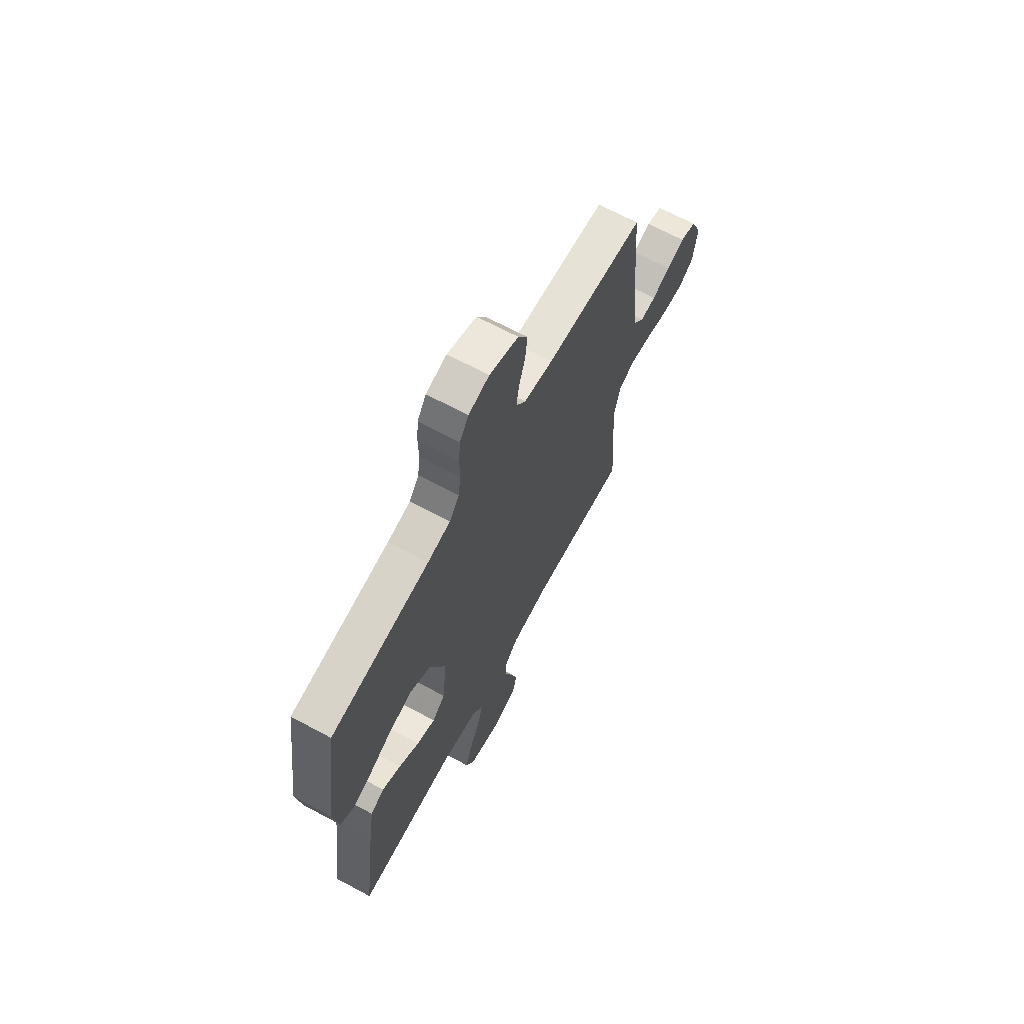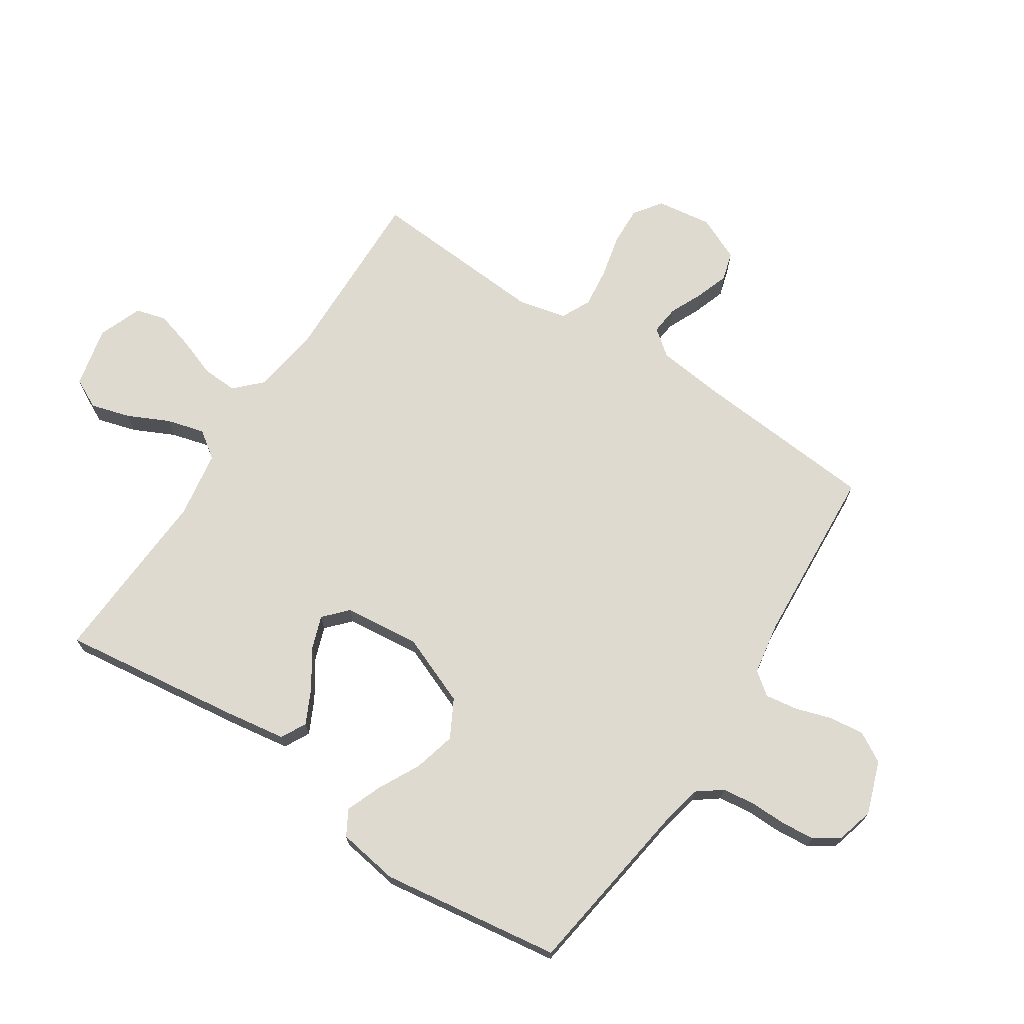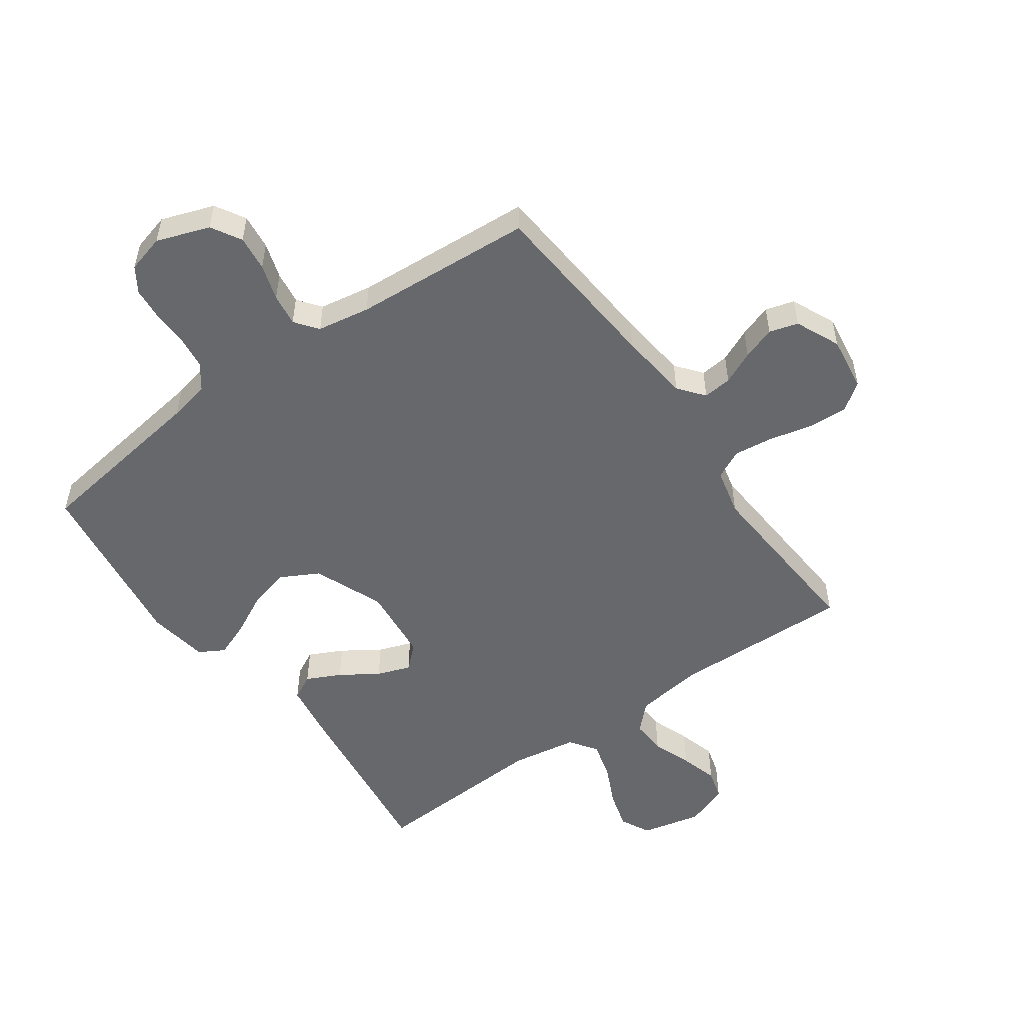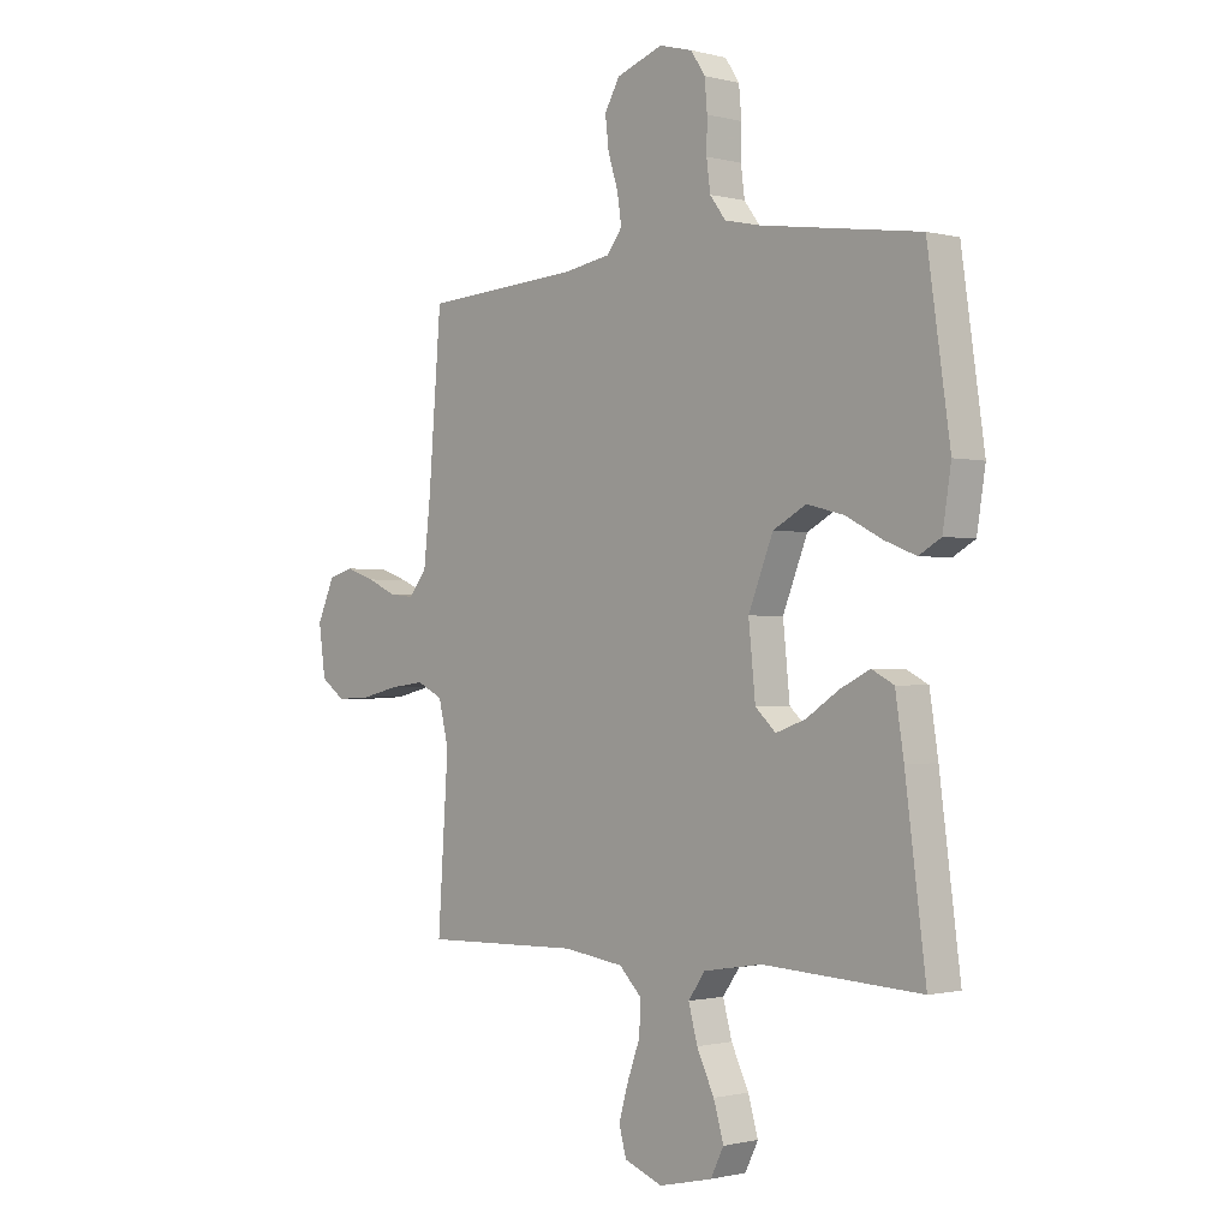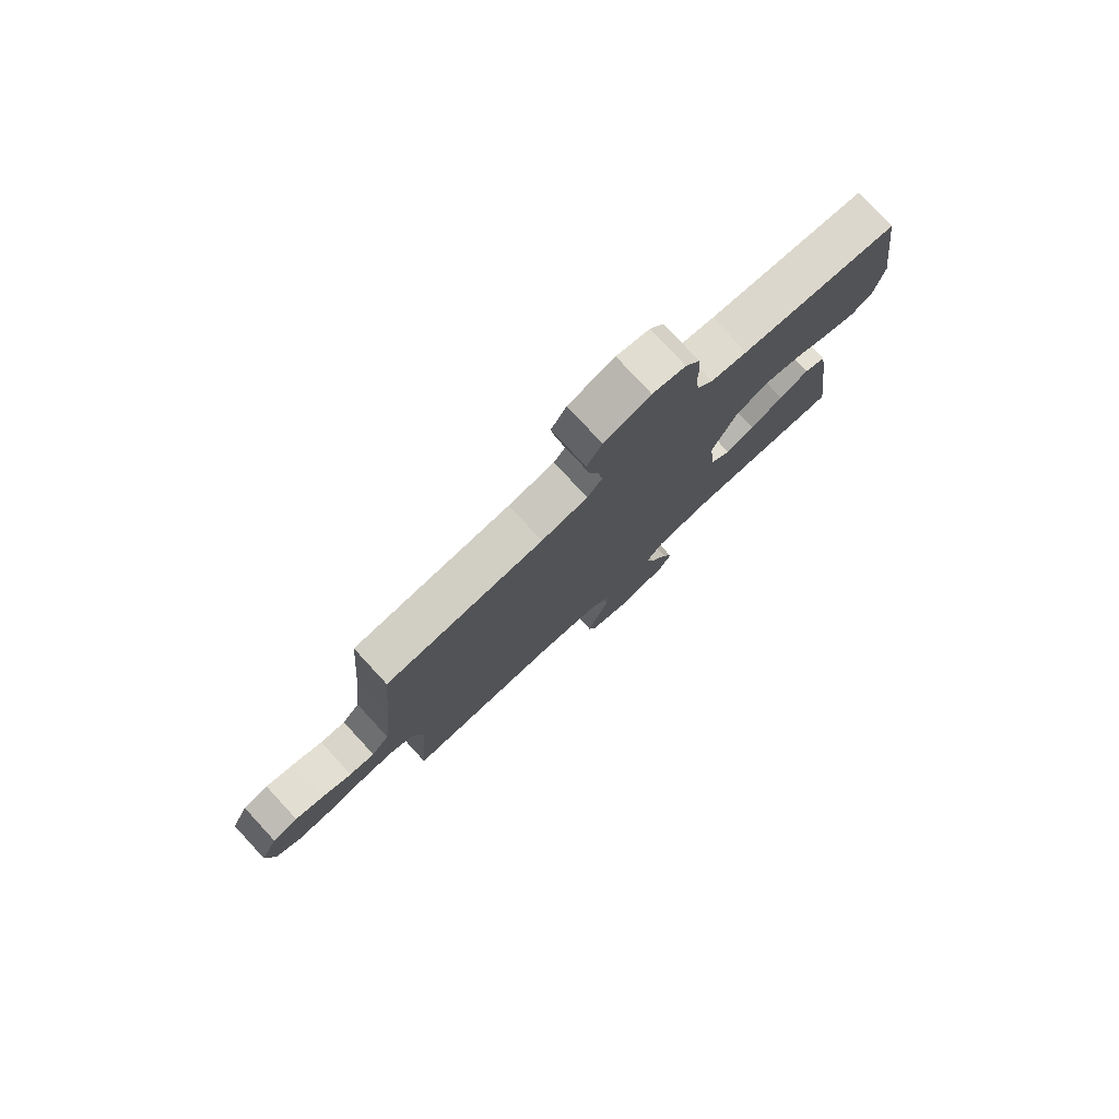
<metadata>
{"format":"obj","ext":"obj","renderer":"f3d","projection":"perspective","resolution":1024,"background":"white","views":[{"elev":67.1,"azim":-61.7,"up":"+Z"},{"elev":70.6,"azim":-56.7,"up":"+Y"},{"elev":-52.3,"azim":35.5,"up":"+Y"},{"elev":-1.0,"azim":-133.2,"up":"+Z"},{"elev":79.2,"azim":137.2,"up":"+Z"}]}
</metadata>
<code>
v 0.5 0.07 -0.5
v 0.2 0.07 -0.492
v 0.085 0.07 -0.508
v 0.042 0.07 -0.551
v 0.045 0.07 -0.61
v 0.069 0.07 -0.676
v 0.087 0.07 -0.739
v 0.073 0.07 -0.789
v 0 0.07 -0.817
v -0.101 0.07 -0.794
v -0.126 0.07 -0.744
v -0.107 0.07 -0.679
v -0.074 0.07 -0.61
v -0.057 0.07 -0.547
v -0.089 0.07 -0.502
v -0.2 0.07 -0.484
v -0.5 0.07 -0.5
v -0.461 0.07 -0.2
v -0.445 0.07 -0.096
v -0.403 0.07 -0.074
v -0.346 0.07 -0.102
v -0.284 0.07 -0.143
v -0.228 0.07 -0.163
v -0.189 0.07 -0.127
v -0.176 0.07 0
v -0.223 0.07 0.117
v -0.286 0.07 0.151
v -0.356 0.07 0.133
v -0.426 0.07 0.097
v -0.485 0.07 0.074
v -0.527 0.07 0.098
v -0.543 0.07 0.2
v -0.5 0.07 0.5
v -0.2 0.07 0.543
v -0.131 0.07 0.558
v -0.101 0.07 0.598
v -0.094 0.07 0.653
v -0.095 0.07 0.713
v -0.09 0.07 0.769
v -0.063 0.07 0.81
v 0 0.07 0.827
v 0.088 0.07 0.796
v 0.117 0.07 0.746
v 0.11 0.07 0.687
v 0.091 0.07 0.627
v 0.083 0.07 0.573
v 0.112 0.07 0.535
v 0.2 0.07 0.52
v 0.5 0.07 0.5
v 0.524 0.07 0.2
v 0.537 0.07 0.082
v 0.571 0.07 0.039
v 0.619 0.07 0.044
v 0.674 0.07 0.069
v 0.729 0.07 0.088
v 0.777 0.07 0.074
v 0.81 0.07 0
v 0.797 0.07 -0.092
v 0.751 0.07 -0.125
v 0.686 0.07 -0.122
v 0.614 0.07 -0.105
v 0.548 0.07 -0.097
v 0.499 0.07 -0.121
v 0.48 0.07 -0.2
v 0.5 0 -0.5
v 0.2 0 -0.492
v 0.085 0 -0.508
v 0.042 0 -0.551
v 0.045 0 -0.61
v 0.069 0 -0.676
v 0.087 0 -0.739
v 0.073 0 -0.789
v 0 0 -0.817
v -0.101 0 -0.794
v -0.126 0 -0.744
v -0.107 0 -0.679
v -0.074 0 -0.61
v -0.057 0 -0.547
v -0.089 0 -0.502
v -0.2 0 -0.484
v -0.5 0 -0.5
v -0.461 0 -0.2
v -0.445 0 -0.096
v -0.403 0 -0.074
v -0.346 0 -0.102
v -0.284 0 -0.143
v -0.228 0 -0.163
v -0.189 0 -0.127
v -0.176 0 0
v -0.223 0 0.117
v -0.286 0 0.151
v -0.356 0 0.133
v -0.426 0 0.097
v -0.485 0 0.074
v -0.527 0 0.098
v -0.543 0 0.2
v -0.5 0 0.5
v -0.2 0 0.543
v -0.131 0 0.558
v -0.101 0 0.598
v -0.094 0 0.653
v -0.095 0 0.713
v -0.09 0 0.769
v -0.063 0 0.81
v 0 0 0.827
v 0.088 0 0.796
v 0.117 0 0.746
v 0.11 0 0.687
v 0.091 0 0.627
v 0.083 0 0.573
v 0.112 0 0.535
v 0.2 0 0.52
v 0.5 0 0.5
v 0.524 0 0.2
v 0.537 0 0.082
v 0.571 0 0.039
v 0.619 0 0.044
v 0.674 0 0.069
v 0.729 0 0.088
v 0.777 0 0.074
v 0.81 0 0
v 0.797 0 -0.092
v 0.751 0 -0.125
v 0.686 0 -0.122
v 0.614 0 -0.105
v 0.548 0 -0.097
v 0.499 0 -0.121
v 0.48 0 -0.2
f 58 59 60 61
f 58 61 62
f 57 58 62
f 56 57 62
f 53 54 55 56
f 53 56 62 63
f 48 49 50
f 47 48 50 51
f 42 43 44 45
f 42 45 46
f 41 42 46
f 40 41 46
f 37 38 39 40
f 36 37 40 46
f 35 36 46 47
f 31 32 33 34
f 28 29 30 31
f 27 28 31 34
f 26 27 34 35
f 19 20 21 22
f 19 22 23
f 16 17 18 19
f 15 16 19 23
f 14 15 23 24
f 10 11 12 13
f 10 13 14
f 9 10 14
f 8 9 14
f 5 6 7 8
f 5 8 14 24
f 64 1 2
f 63 64 2 3
f 52 53 63 3
f 25 26 35 47
f 4 5 24 25
f 25 47 51 52
f 3 4 25 52
f 125 124 123 122
f 126 125 122
f 126 122 121
f 126 121 120
f 120 119 118 117
f 127 126 120 117
f 114 113 112
f 115 114 112 111
f 109 108 107 106
f 110 109 106
f 110 106 105
f 110 105 104
f 104 103 102 101
f 110 104 101 100
f 111 110 100 99
f 98 97 96 95
f 95 94 93 92
f 98 95 92 91
f 99 98 91 90
f 86 85 84 83
f 87 86 83
f 83 82 81 80
f 87 83 80 79
f 88 87 79 78
f 77 76 75 74
f 78 77 74
f 78 74 73
f 78 73 72
f 72 71 70 69
f 88 78 72 69
f 66 65 128
f 67 66 128 127
f 67 127 117 116
f 111 99 90 89
f 89 88 69 68
f 116 115 111 89
f 116 89 68 67
f 1 65 66 2
f 2 66 67 3
f 3 67 68 4
f 4 68 69 5
f 5 69 70 6
f 6 70 71 7
f 7 71 72 8
f 8 72 73 9
f 9 73 74 10
f 10 74 75 11
f 11 75 76 12
f 12 76 77 13
f 13 77 78 14
f 14 78 79 15
f 15 79 80 16
f 16 80 81 17
f 17 81 82 18
f 18 82 83 19
f 19 83 84 20
f 20 84 85 21
f 21 85 86 22
f 22 86 87 23
f 23 87 88 24
f 24 88 89 25
f 25 89 90 26
f 26 90 91 27
f 27 91 92 28
f 28 92 93 29
f 29 93 94 30
f 30 94 95 31
f 31 95 96 32
f 32 96 97 33
f 33 97 98 34
f 34 98 99 35
f 35 99 100 36
f 36 100 101 37
f 37 101 102 38
f 38 102 103 39
f 39 103 104 40
f 40 104 105 41
f 41 105 106 42
f 42 106 107 43
f 43 107 108 44
f 44 108 109 45
f 45 109 110 46
f 46 110 111 47
f 47 111 112 48
f 48 112 113 49
f 49 113 114 50
f 50 114 115 51
f 51 115 116 52
f 52 116 117 53
f 53 117 118 54
f 54 118 119 55
f 55 119 120 56
f 56 120 121 57
f 57 121 122 58
f 58 122 123 59
f 59 123 124 60
f 60 124 125 61
f 61 125 126 62
f 62 126 127 63
f 63 127 128 64
f 64 128 65 1

</code>
